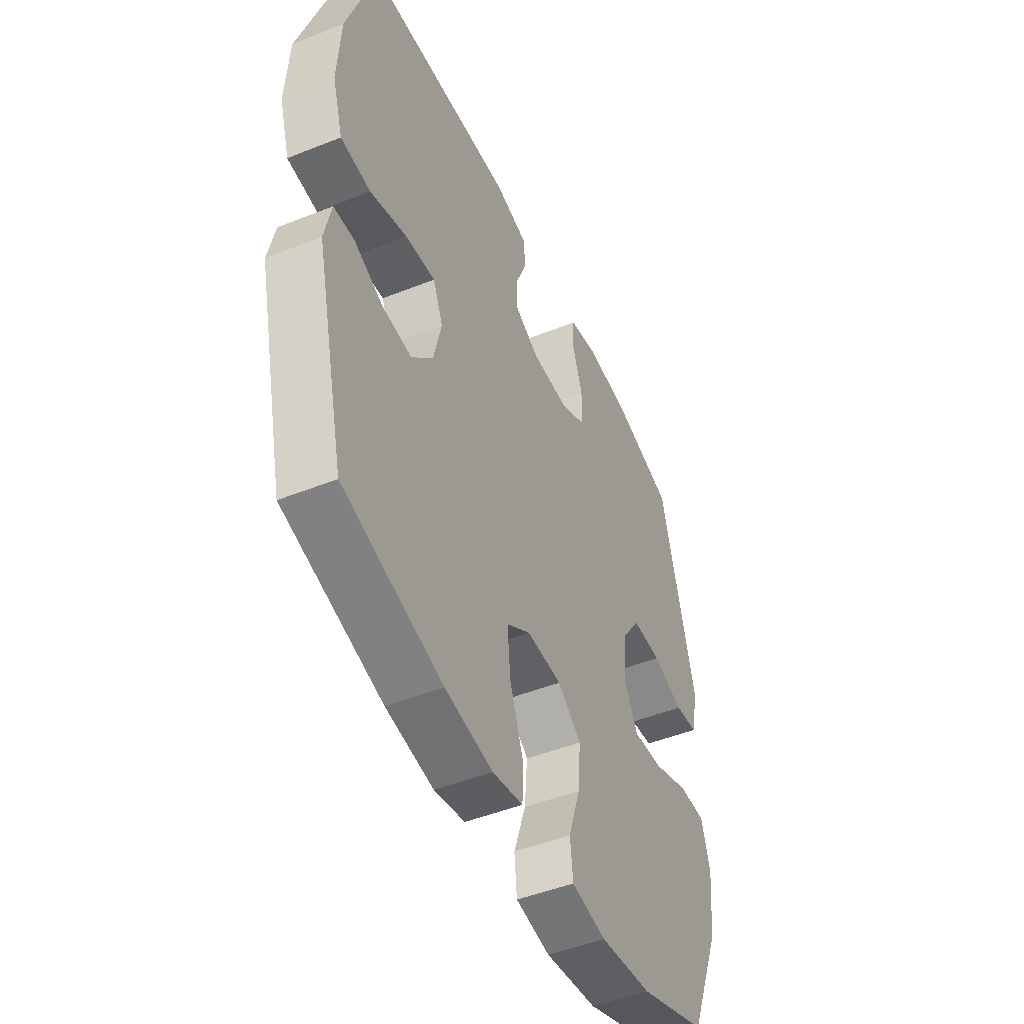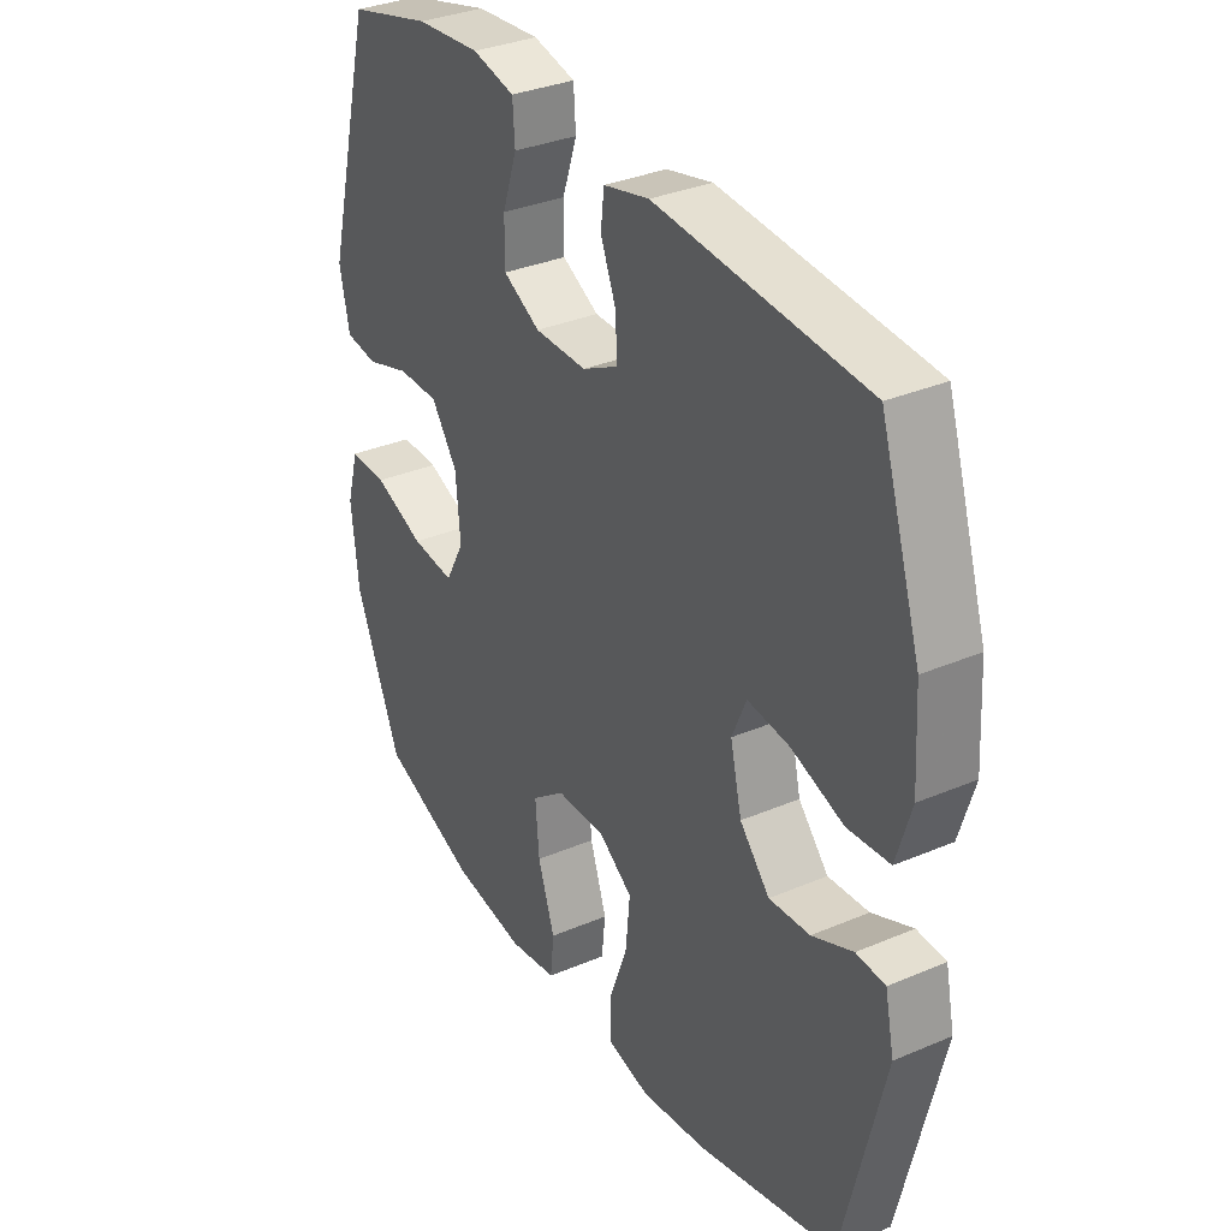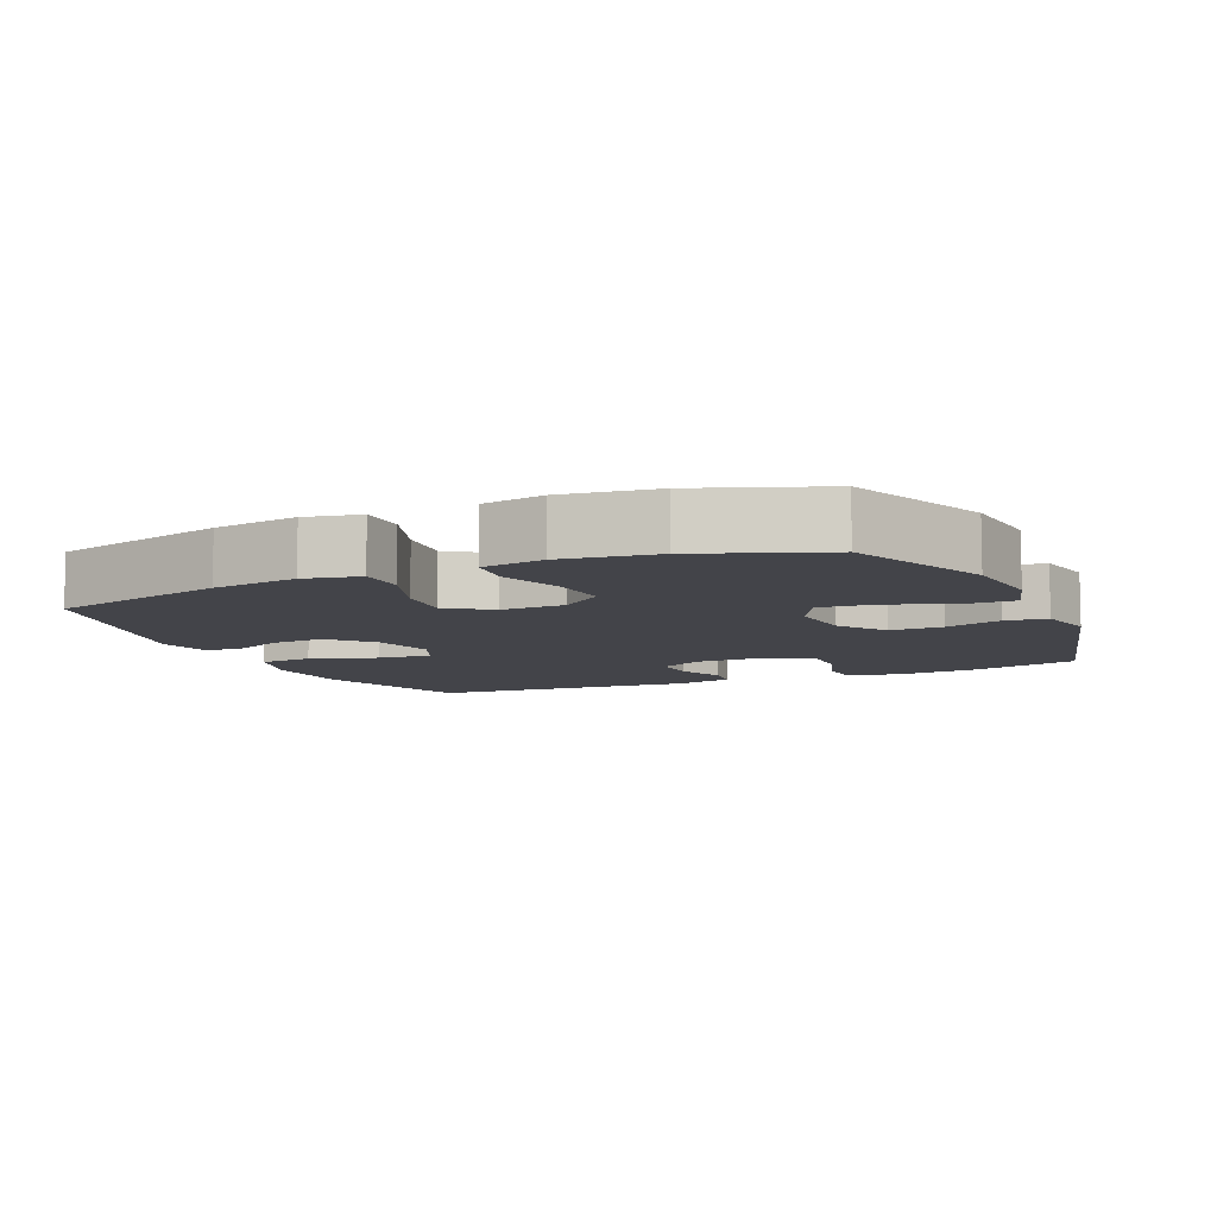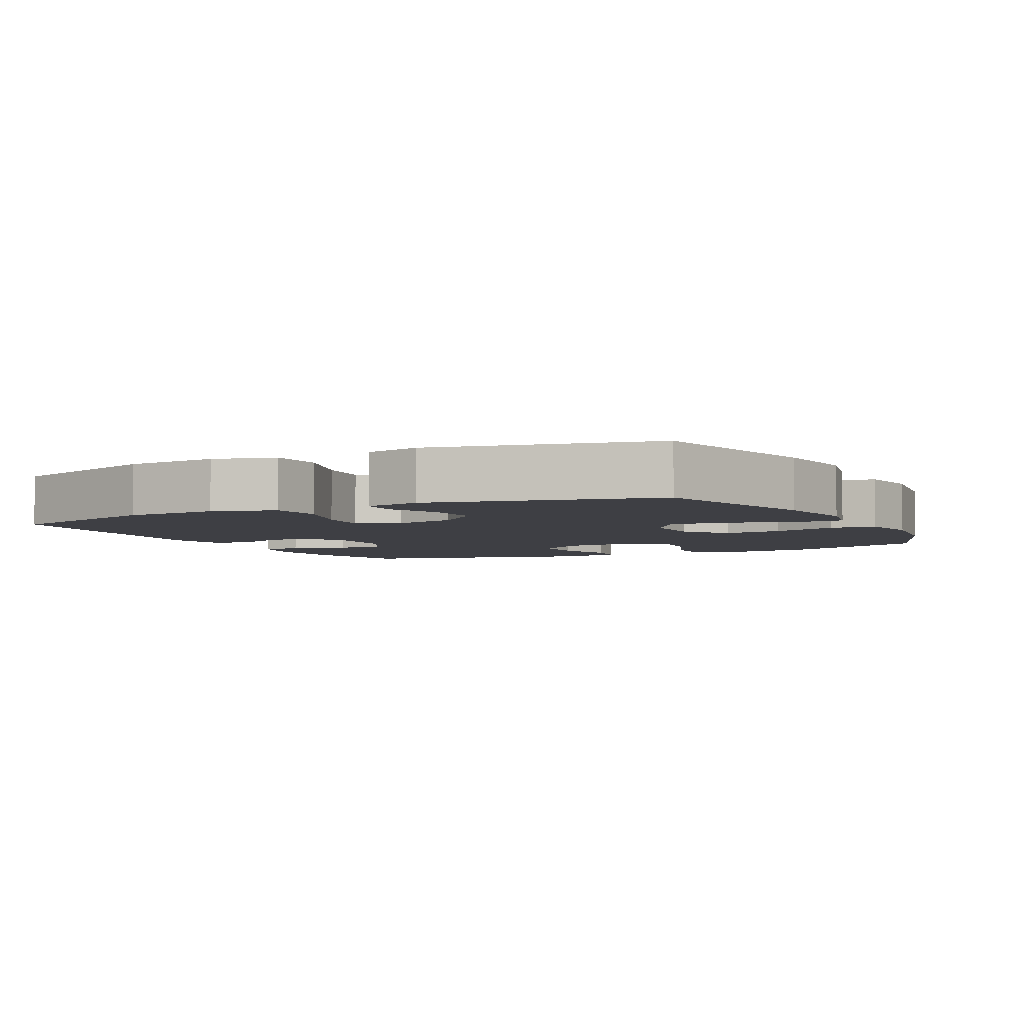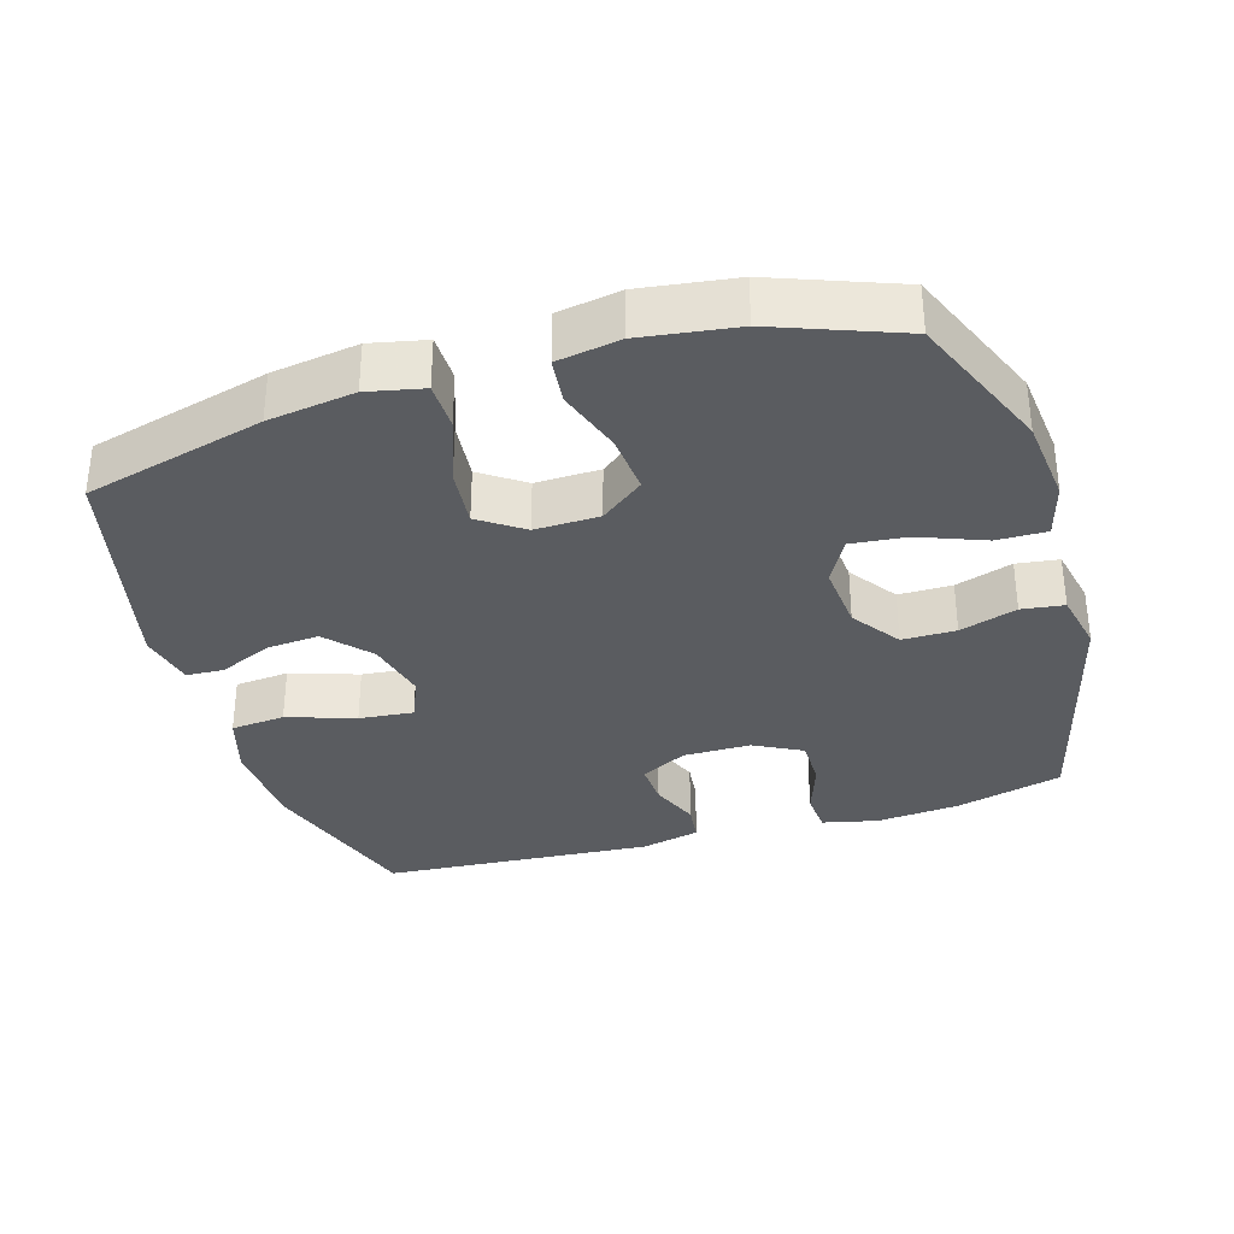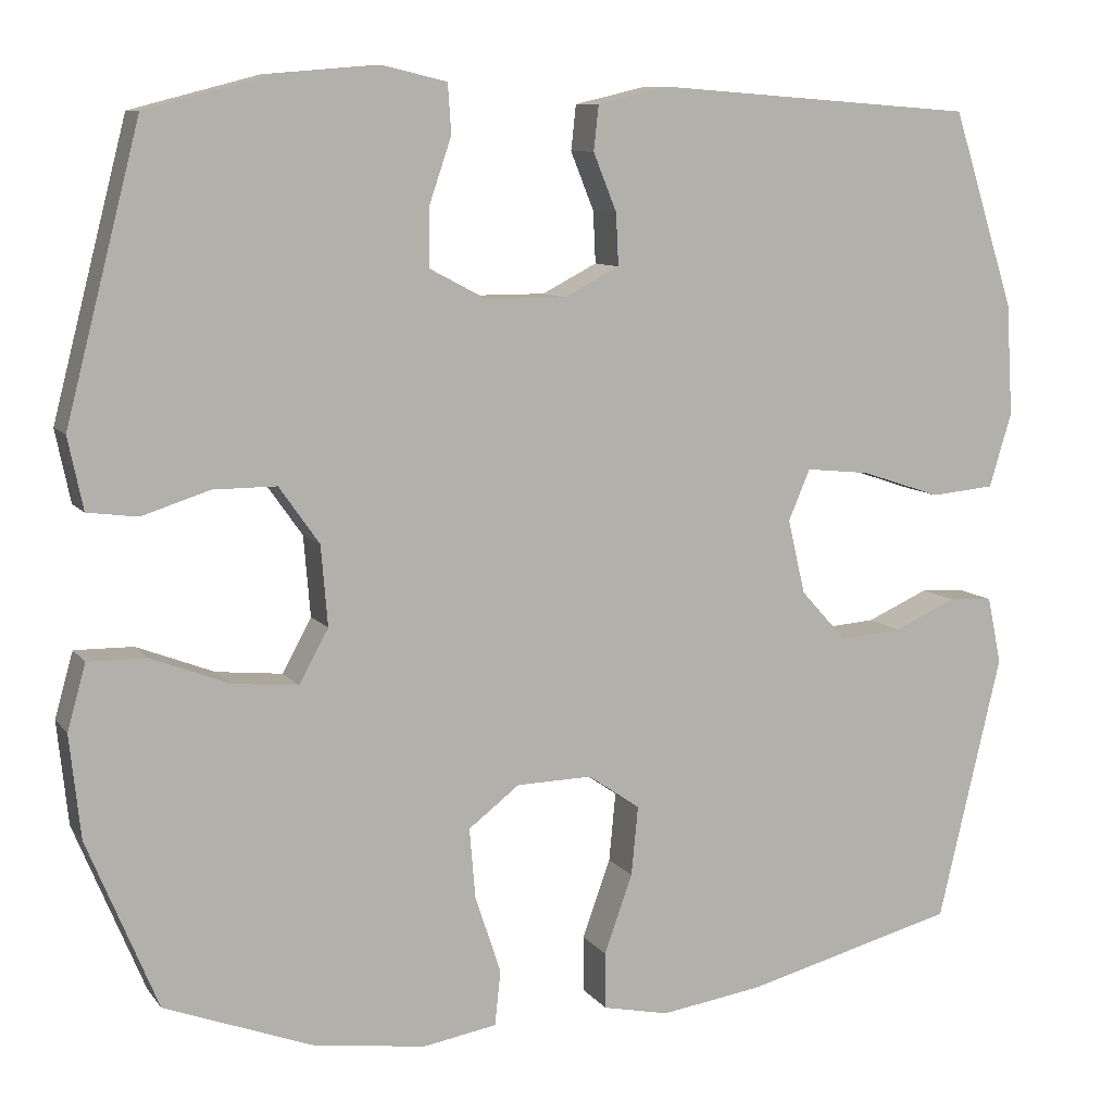
<metadata>
{"format":"obj","ext":"obj","renderer":"f3d","projection":"perspective","resolution":1024,"background":"white","views":[{"elev":-48.1,"azim":114.1,"up":"+Z"},{"elev":33.5,"azim":59.8,"up":"+Z"},{"elev":-8.4,"azim":-156.0,"up":"+Y"},{"elev":-4.5,"azim":117.1,"up":"+Y"},{"elev":-33.6,"azim":-163.2,"up":"+Y"},{"elev":9.2,"azim":-21.4,"up":"+Z"}]}
</metadata>
<code>
v 0.5 0.07 -0.5
v 0.245 0.07 -0.566
v 0.122 0.07 -0.584
v 0.043 0.07 -0.567
v 0.042 0.07 -0.499
v 0.076 0.07 -0.405
v 0.084 0.07 -0.322
v 0.022 0.07 -0.279
v -0.069 0.07 -0.281
v -0.13 0.07 -0.328
v -0.123 0.07 -0.412
v -0.092 0.07 -0.505
v -0.099 0.07 -0.571
v -0.188 0.07 -0.586
v -0.323 0.07 -0.567
v -0.5 0.07 -0.5
v -0.584 0.07 -0.297
v -0.597 0.07 -0.174
v -0.575 0.07 -0.096
v -0.505 0.07 -0.097
v -0.412 0.07 -0.133
v -0.333 0.07 -0.141
v -0.298 0.07 -0.077
v -0.306 0.07 0.019
v -0.354 0.07 0.087
v -0.43 0.07 0.087
v -0.511 0.07 0.061
v -0.571 0.07 0.069
v -0.589 0.07 0.155
v -0.5 0.07 0.5
v -0.347 0.07 0.54
v -0.229 0.07 0.55
v -0.151 0.07 0.532
v -0.147 0.07 0.473
v -0.174 0.07 0.394
v -0.174 0.07 0.325
v -0.106 0.07 0.289
v -0.01 0.07 0.289
v 0.056 0.07 0.323
v 0.053 0.07 0.385
v 0.025 0.07 0.454
v 0.031 0.07 0.508
v 0.115 0.07 0.528
v 0.5 0.07 0.5
v 0.575 0.07 0.265
v 0.583 0.07 0.131
v 0.556 0.07 0.042
v 0.479 0.07 0.035
v 0.383 0.07 0.067
v 0.306 0.07 0.075
v 0.28 0.07 0.014
v 0.301 0.07 -0.075
v 0.356 0.07 -0.136
v 0.431 0.07 -0.13
v 0.506 0.07 -0.097
v 0.559 0.07 -0.1
v 0.576 0.07 -0.18
v 0.5 0 -0.5
v 0.245 0 -0.566
v 0.122 0 -0.584
v 0.043 0 -0.567
v 0.042 0 -0.499
v 0.076 0 -0.405
v 0.084 0 -0.322
v 0.022 0 -0.279
v -0.069 0 -0.281
v -0.13 0 -0.328
v -0.123 0 -0.412
v -0.092 0 -0.505
v -0.099 0 -0.571
v -0.188 0 -0.586
v -0.323 0 -0.567
v -0.5 0 -0.5
v -0.584 0 -0.297
v -0.597 0 -0.174
v -0.575 0 -0.096
v -0.505 0 -0.097
v -0.412 0 -0.133
v -0.333 0 -0.141
v -0.298 0 -0.077
v -0.306 0 0.019
v -0.354 0 0.087
v -0.43 0 0.087
v -0.511 0 0.061
v -0.571 0 0.069
v -0.589 0 0.155
v -0.5 0 0.5
v -0.347 0 0.54
v -0.229 0 0.55
v -0.151 0 0.532
v -0.147 0 0.473
v -0.174 0 0.394
v -0.174 0 0.325
v -0.106 0 0.289
v -0.01 0 0.289
v 0.056 0 0.323
v 0.053 0 0.385
v 0.025 0 0.454
v 0.031 0 0.508
v 0.115 0 0.528
v 0.5 0 0.5
v 0.575 0 0.265
v 0.583 0 0.131
v 0.556 0 0.042
v 0.479 0 0.035
v 0.383 0 0.067
v 0.306 0 0.075
v 0.28 0 0.014
v 0.301 0 -0.075
v 0.356 0 -0.136
v 0.431 0 -0.13
v 0.506 0 -0.097
v 0.559 0 -0.1
v 0.576 0 -0.18
f 54 55 56 57
f 53 54 57 1
f 52 53 1 2
f 51 52 2 3
f 46 47 48 49
f 46 49 50
f 45 46 50
f 44 45 50
f 43 44 50
f 40 41 42 43
f 39 40 43 50
f 38 39 50 51
f 32 33 34 35
f 32 35 36
f 31 32 36
f 30 31 36
f 29 30 36
f 26 27 28 29
f 25 26 29 36
f 24 25 36 37
f 18 19 20 21
f 18 21 22
f 17 18 22
f 16 17 22
f 15 16 22 23
f 11 12 13 14
f 10 11 14 15
f 3 4 5 6
f 3 6 7
f 51 3 7
f 38 51 7 8
f 23 24 37 38
f 10 15 23 38
f 9 10 38
f 8 9 38
f 114 113 112 111
f 58 114 111 110
f 59 58 110 109
f 60 59 109 108
f 106 105 104 103
f 107 106 103
f 107 103 102
f 107 102 101
f 107 101 100
f 100 99 98 97
f 107 100 97 96
f 108 107 96 95
f 92 91 90 89
f 93 92 89
f 93 89 88
f 93 88 87
f 93 87 86
f 86 85 84 83
f 93 86 83 82
f 94 93 82 81
f 78 77 76 75
f 79 78 75
f 79 75 74
f 79 74 73
f 80 79 73 72
f 71 70 69 68
f 72 71 68 67
f 63 62 61 60
f 64 63 60
f 64 60 108
f 65 64 108 95
f 95 94 81 80
f 95 80 72 67
f 95 67 66
f 95 66 65
f 1 58 59 2
f 2 59 60 3
f 3 60 61 4
f 4 61 62 5
f 5 62 63 6
f 6 63 64 7
f 7 64 65 8
f 8 65 66 9
f 9 66 67 10
f 10 67 68 11
f 11 68 69 12
f 12 69 70 13
f 13 70 71 14
f 14 71 72 15
f 15 72 73 16
f 16 73 74 17
f 17 74 75 18
f 18 75 76 19
f 19 76 77 20
f 20 77 78 21
f 21 78 79 22
f 22 79 80 23
f 23 80 81 24
f 24 81 82 25
f 25 82 83 26
f 26 83 84 27
f 27 84 85 28
f 28 85 86 29
f 29 86 87 30
f 30 87 88 31
f 31 88 89 32
f 32 89 90 33
f 33 90 91 34
f 34 91 92 35
f 35 92 93 36
f 36 93 94 37
f 37 94 95 38
f 38 95 96 39
f 39 96 97 40
f 40 97 98 41
f 41 98 99 42
f 42 99 100 43
f 43 100 101 44
f 44 101 102 45
f 45 102 103 46
f 46 103 104 47
f 47 104 105 48
f 48 105 106 49
f 49 106 107 50
f 50 107 108 51
f 51 108 109 52
f 52 109 110 53
f 53 110 111 54
f 54 111 112 55
f 55 112 113 56
f 56 113 114 57
f 57 114 58 1

</code>
